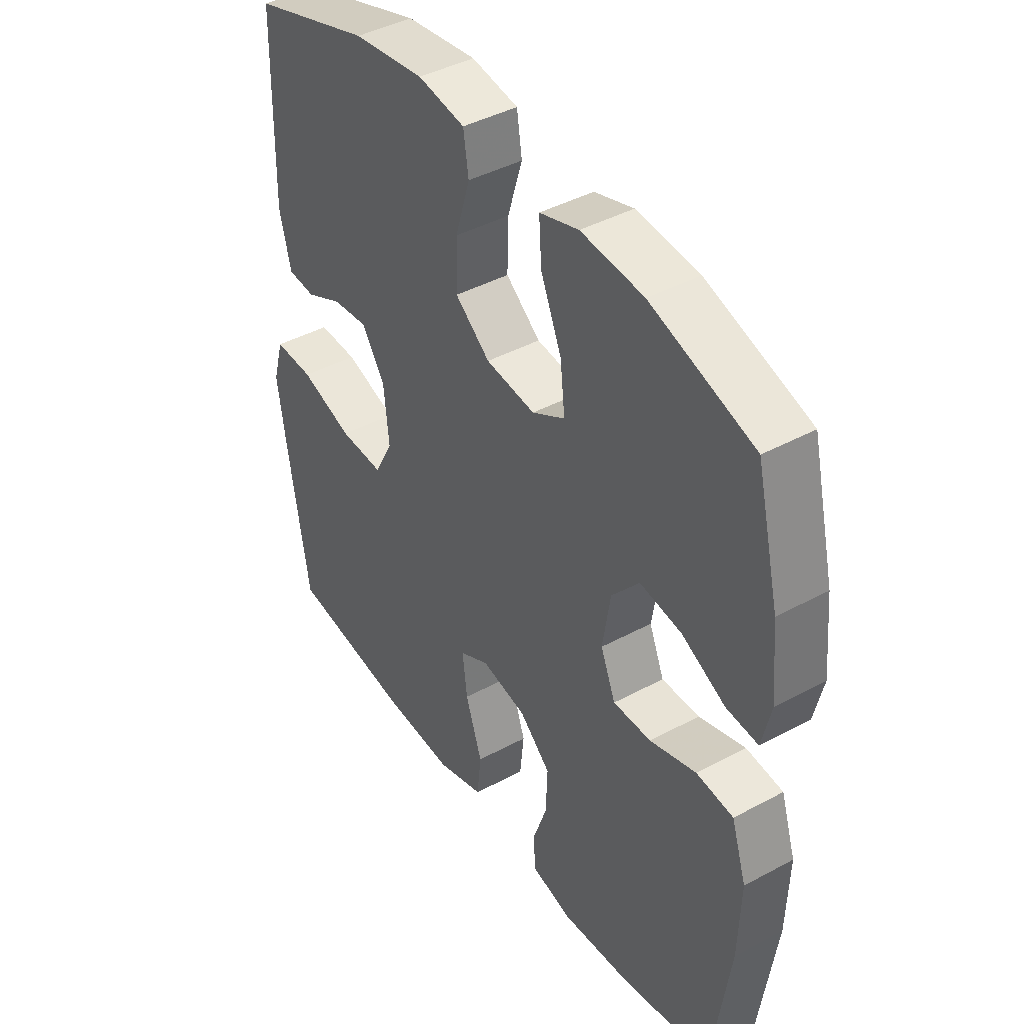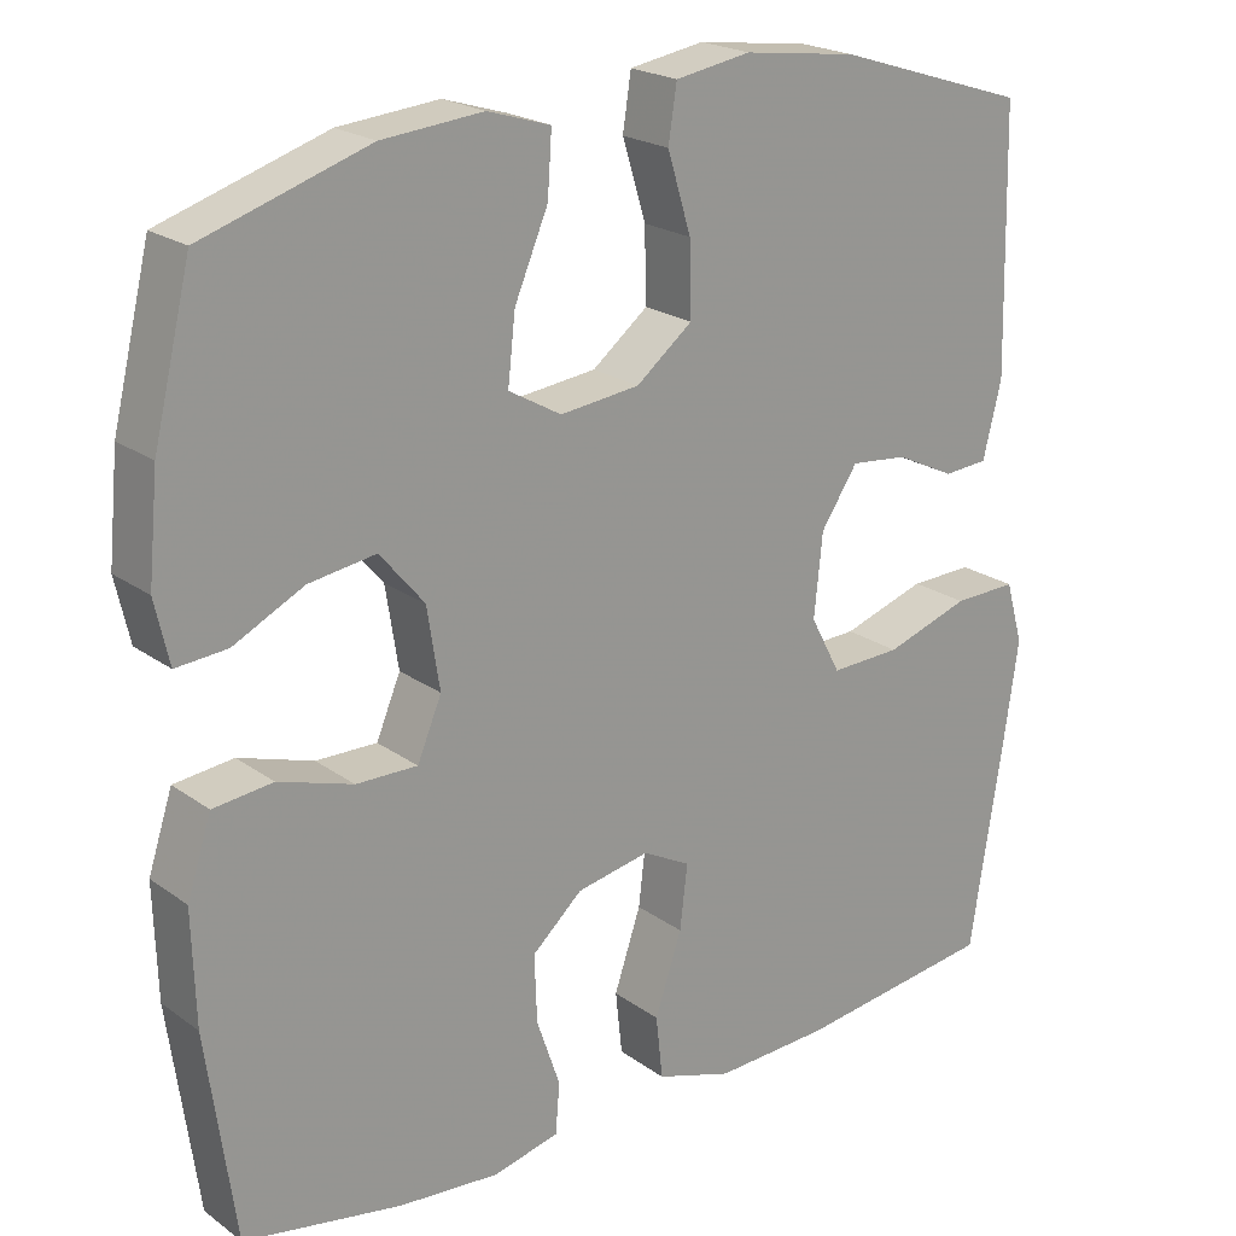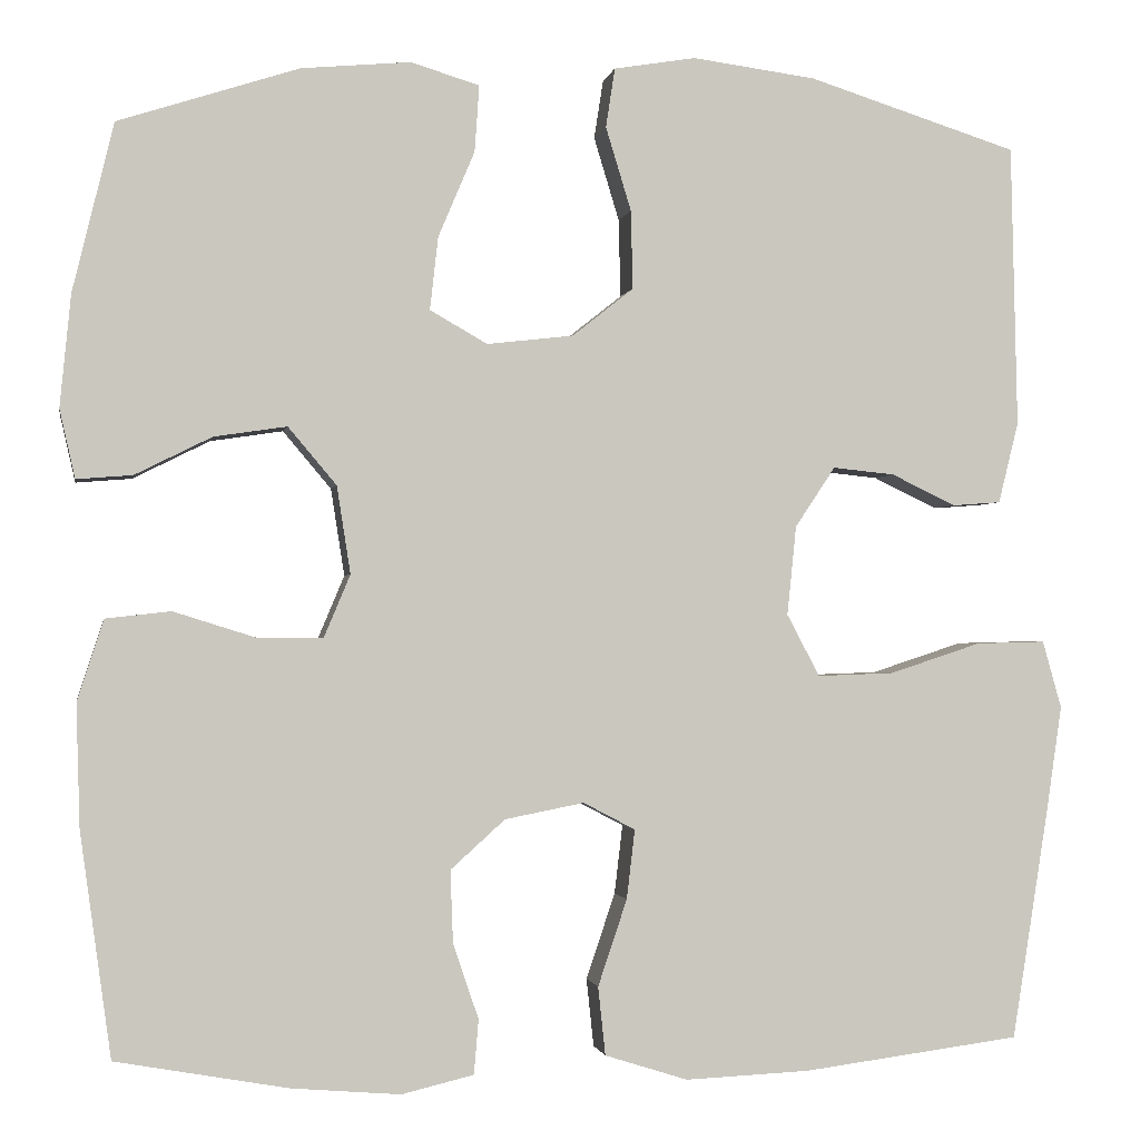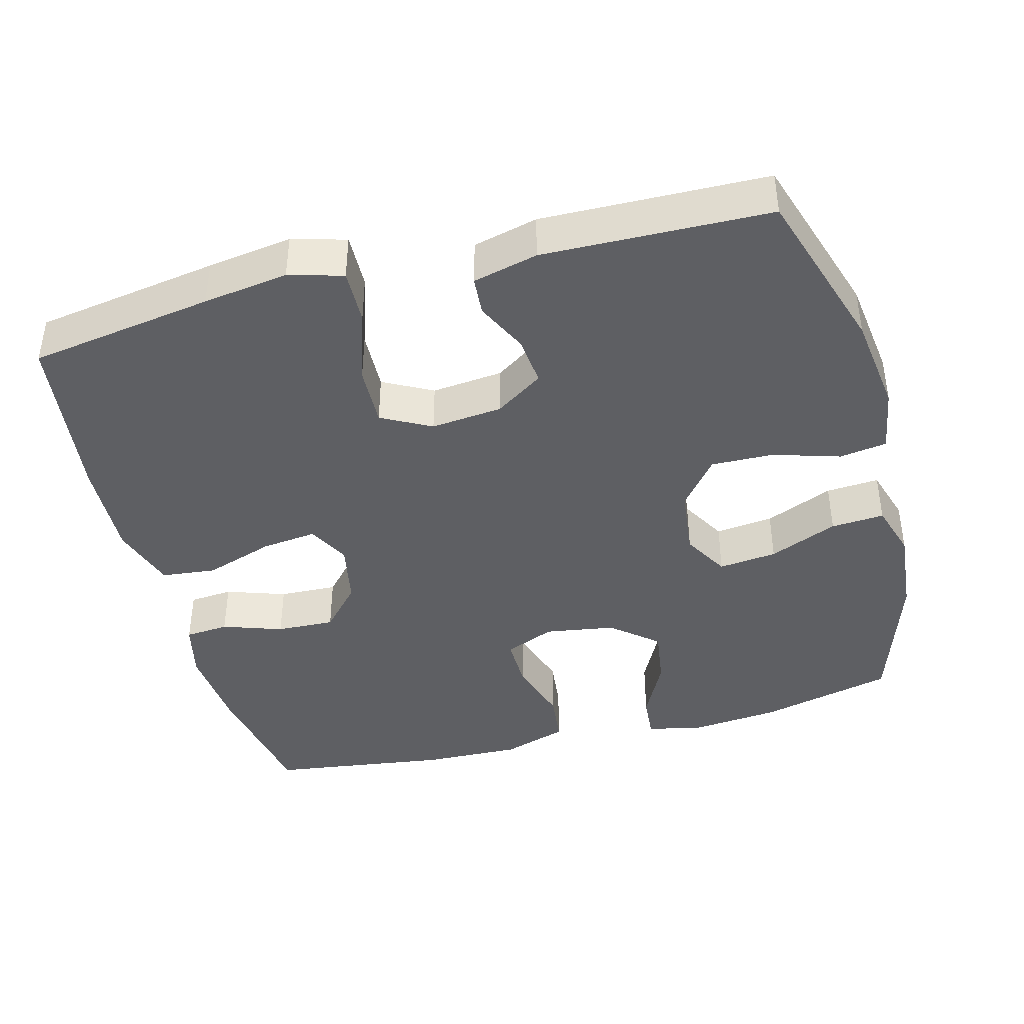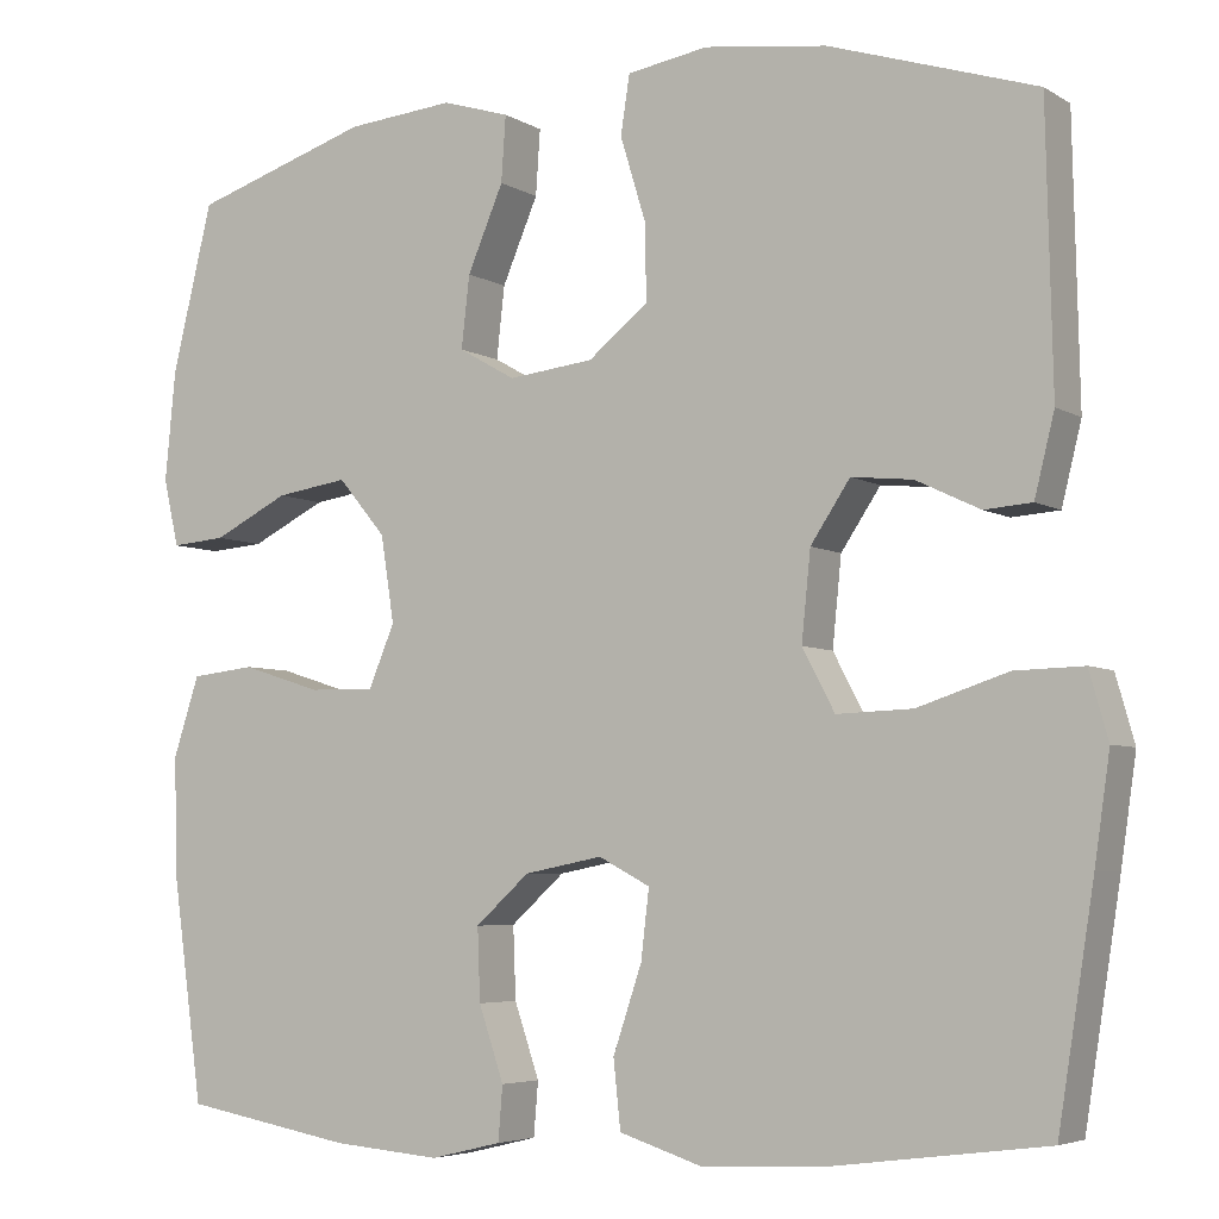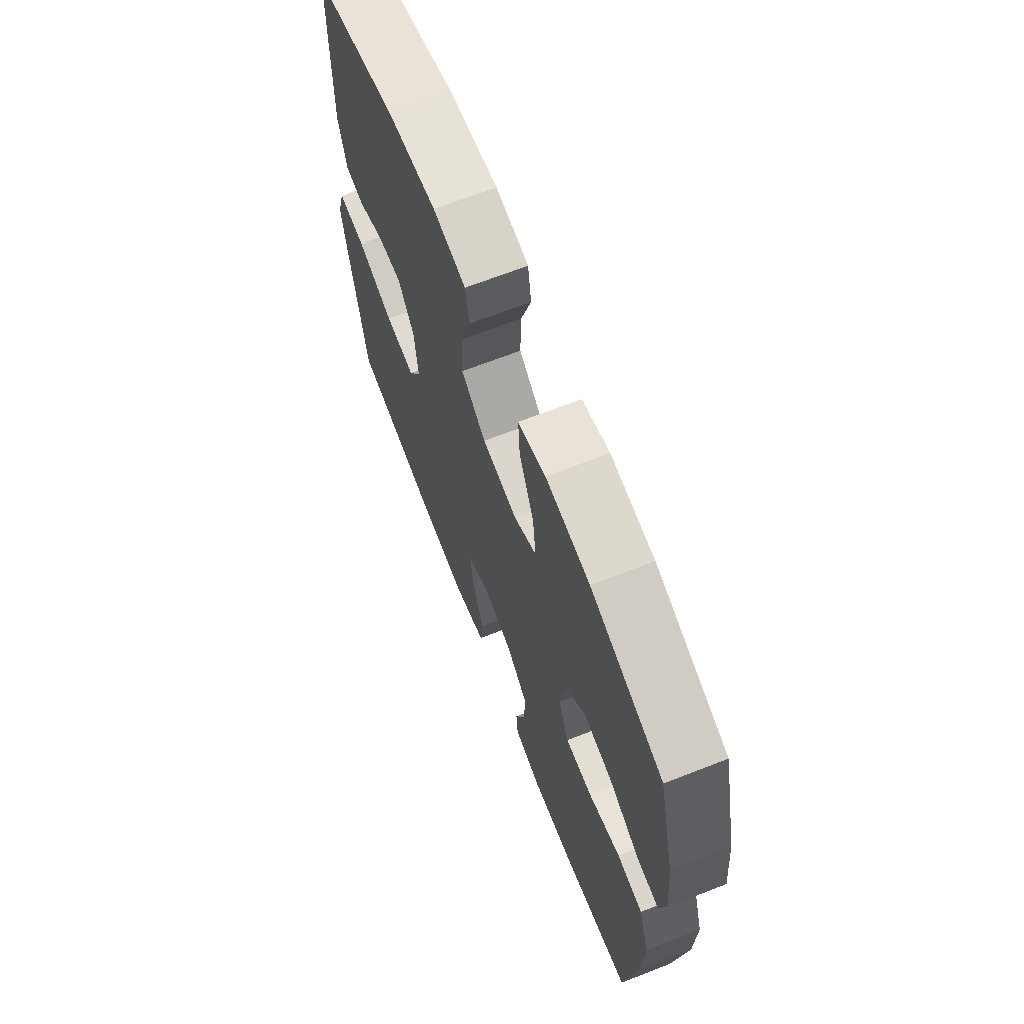
<metadata>
{"format":"obj","ext":"obj","renderer":"f3d","projection":"perspective","resolution":1024,"background":"white","views":[{"elev":42.4,"azim":57.1,"up":"+Z"},{"elev":21.4,"azim":141.4,"up":"+Z"},{"elev":-1.3,"azim":169.9,"up":"+Z"},{"elev":-41.5,"azim":-75.2,"up":"+Y"},{"elev":-5.1,"azim":-149.9,"up":"+Z"},{"elev":68.2,"azim":68.7,"up":"+Z"}]}
</metadata>
<code>
v 0.5 0.07 0.5
v 0.545 0.07 0.315
v 0.557 0.07 0.192
v 0.54 0.07 0.117
v 0.479 0.07 0.122
v 0.395 0.07 0.164
v 0.315 0.07 0.176
v 0.262 0.07 0.113
v 0.247 0.07 0.017
v 0.276 0.07 -0.052
v 0.349 0.07 -0.051
v 0.438 0.07 -0.023
v 0.509 0.07 -0.031
v 0.538 0.07 -0.12
v 0.534 0.07 -0.254
v 0.5 0.07 -0.5
v 0.311 0.07 -0.534
v 0.191 0.07 -0.544
v 0.112 0.07 -0.525
v 0.107 0.07 -0.465
v 0.135 0.07 -0.383
v 0.138 0.07 -0.303
v 0.078 0.07 -0.249
v -0.009 0.07 -0.232
v -0.066 0.07 -0.262
v -0.057 0.07 -0.338
v -0.025 0.07 -0.433
v -0.033 0.07 -0.508
v -0.124 0.07 -0.537
v -0.261 0.07 -0.531
v -0.5 0.07 -0.5
v -0.54 0.07 -0.247
v -0.557 0.07 -0.13
v -0.536 0.07 -0.056
v -0.46 0.07 -0.058
v -0.359 0.07 -0.091
v -0.275 0.07 -0.094
v -0.239 0.07 -0.026
v -0.249 0.07 0.072
v -0.293 0.07 0.138
v -0.361 0.07 0.131
v -0.432 0.07 0.097
v -0.485 0.07 0.101
v -0.507 0.07 0.19
v -0.5 0.07 0.5
v -0.27 0.07 0.573
v -0.134 0.07 0.591
v -0.044 0.07 0.576
v -0.034 0.07 0.511
v -0.062 0.07 0.419
v -0.064 0.07 0.333
v 0.003 0.07 0.28
v 0.098 0.07 0.269
v 0.161 0.07 0.305
v 0.152 0.07 0.385
v 0.112 0.07 0.479
v 0.107 0.07 0.552
v 0.182 0.07 0.575
v 0.302 0.07 0.564
v 0.5 0 0.5
v 0.545 0 0.315
v 0.557 0 0.192
v 0.54 0 0.117
v 0.479 0 0.122
v 0.395 0 0.164
v 0.315 0 0.176
v 0.262 0 0.113
v 0.247 0 0.017
v 0.276 0 -0.052
v 0.349 0 -0.051
v 0.438 0 -0.023
v 0.509 0 -0.031
v 0.538 0 -0.12
v 0.534 0 -0.254
v 0.5 0 -0.5
v 0.311 0 -0.534
v 0.191 0 -0.544
v 0.112 0 -0.525
v 0.107 0 -0.465
v 0.135 0 -0.383
v 0.138 0 -0.303
v 0.078 0 -0.249
v -0.009 0 -0.232
v -0.066 0 -0.262
v -0.057 0 -0.338
v -0.025 0 -0.433
v -0.033 0 -0.508
v -0.124 0 -0.537
v -0.261 0 -0.531
v -0.5 0 -0.5
v -0.54 0 -0.247
v -0.557 0 -0.13
v -0.536 0 -0.056
v -0.46 0 -0.058
v -0.359 0 -0.091
v -0.275 0 -0.094
v -0.239 0 -0.026
v -0.249 0 0.072
v -0.293 0 0.138
v -0.361 0 0.131
v -0.432 0 0.097
v -0.485 0 0.101
v -0.507 0 0.19
v -0.5 0 0.5
v -0.27 0 0.573
v -0.134 0 0.591
v -0.044 0 0.576
v -0.034 0 0.511
v -0.062 0 0.419
v -0.064 0 0.333
v 0.003 0 0.28
v 0.098 0 0.269
v 0.161 0 0.305
v 0.152 0 0.385
v 0.112 0 0.479
v 0.107 0 0.552
v 0.182 0 0.575
v 0.302 0 0.564
f 4 5 6
f 3 4 6
f 2 3 6
f 1 2 6
f 59 1 6
f 58 59 6
f 57 58 6
f 56 57 6
f 55 56 6
f 54 55 6 7
f 53 54 7 8
f 52 53 8 9
f 51 52 9 10
f 48 49 50
f 47 48 50
f 46 47 50
f 45 46 50
f 44 45 50
f 43 44 50
f 42 43 50
f 41 42 50
f 40 41 50 51
f 39 40 51 10
f 34 35 36
f 33 34 36
f 32 33 36
f 31 32 36
f 30 31 36
f 29 30 36
f 28 29 36
f 27 28 36
f 26 27 36
f 25 26 36 37
f 24 25 37 38
f 19 20 21
f 18 19 21
f 17 18 21
f 16 17 21
f 15 16 21
f 14 15 21
f 13 14 21
f 12 13 21
f 11 12 21
f 10 11 21 22
f 38 39 10
f 24 38 10
f 23 24 10
f 10 22 23
f 65 64 63
f 65 63 62
f 65 62 61
f 65 61 60
f 65 60 118
f 65 118 117
f 65 117 116
f 65 116 115
f 65 115 114
f 66 65 114 113
f 67 66 113 112
f 68 67 112 111
f 69 68 111 110
f 109 108 107
f 109 107 106
f 109 106 105
f 109 105 104
f 109 104 103
f 109 103 102
f 109 102 101
f 109 101 100
f 110 109 100 99
f 69 110 99 98
f 95 94 93
f 95 93 92
f 95 92 91
f 95 91 90
f 95 90 89
f 95 89 88
f 95 88 87
f 95 87 86
f 95 86 85
f 96 95 85 84
f 97 96 84 83
f 80 79 78
f 80 78 77
f 80 77 76
f 80 76 75
f 80 75 74
f 80 74 73
f 80 73 72
f 80 72 71
f 80 71 70
f 81 80 70 69
f 69 98 97
f 69 97 83
f 69 83 82
f 82 81 69
f 1 60 61 2
f 2 61 62 3
f 3 62 63 4
f 4 63 64 5
f 5 64 65 6
f 6 65 66 7
f 7 66 67 8
f 8 67 68 9
f 9 68 69 10
f 10 69 70 11
f 11 70 71 12
f 12 71 72 13
f 13 72 73 14
f 14 73 74 15
f 15 74 75 16
f 16 75 76 17
f 17 76 77 18
f 18 77 78 19
f 19 78 79 20
f 20 79 80 21
f 21 80 81 22
f 22 81 82 23
f 23 82 83 24
f 24 83 84 25
f 25 84 85 26
f 26 85 86 27
f 27 86 87 28
f 28 87 88 29
f 29 88 89 30
f 30 89 90 31
f 31 90 91 32
f 32 91 92 33
f 33 92 93 34
f 34 93 94 35
f 35 94 95 36
f 36 95 96 37
f 37 96 97 38
f 38 97 98 39
f 39 98 99 40
f 40 99 100 41
f 41 100 101 42
f 42 101 102 43
f 43 102 103 44
f 44 103 104 45
f 45 104 105 46
f 46 105 106 47
f 47 106 107 48
f 48 107 108 49
f 49 108 109 50
f 50 109 110 51
f 51 110 111 52
f 52 111 112 53
f 53 112 113 54
f 54 113 114 55
f 55 114 115 56
f 56 115 116 57
f 57 116 117 58
f 58 117 118 59
f 59 118 60 1

</code>
